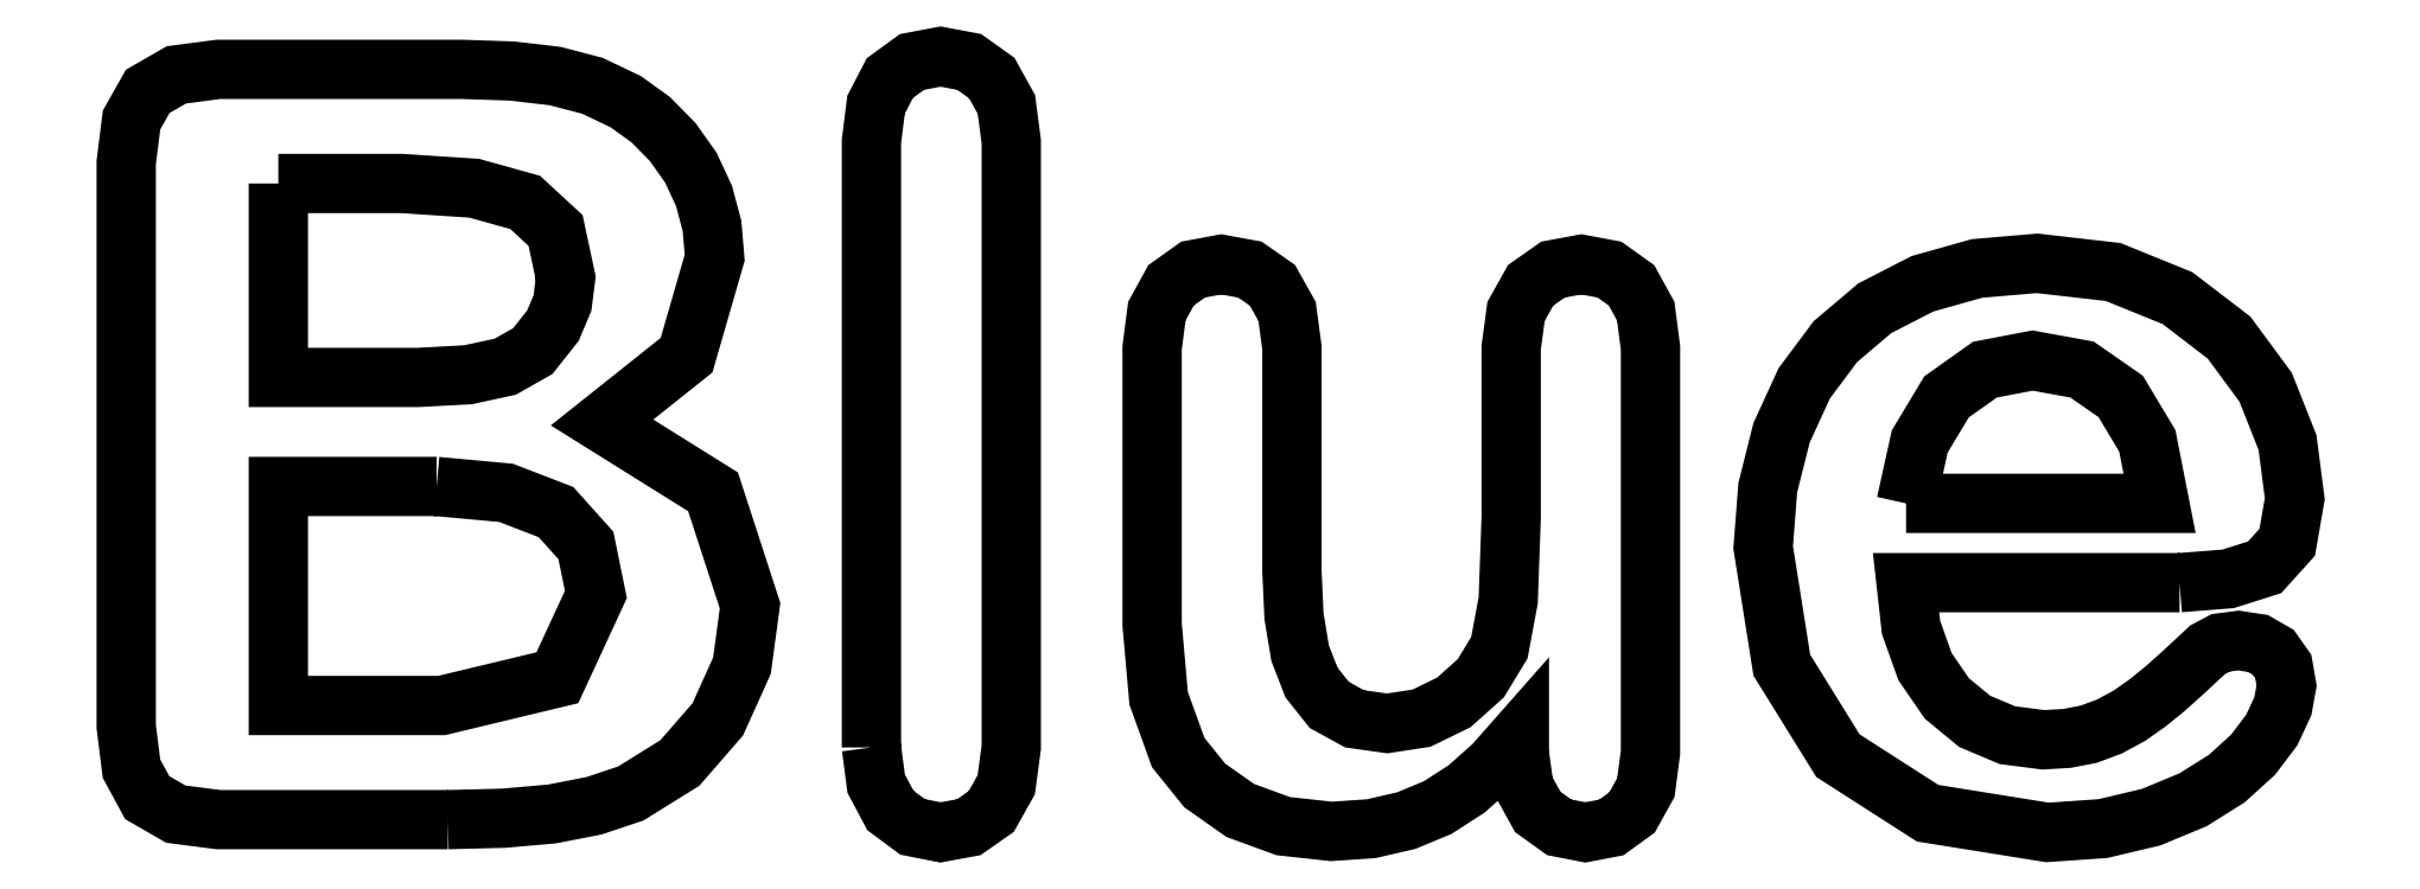
<metadata>
{"format":"dxf","ext":"dxf","renderer":"ezdxf+matplotlib","layout":"modelspace","background":"white","min_lineweight":24,"dpi":150}
</metadata>
<code>
0
SECTION
2
ENTITIES
0
LWPOLYLINE
8
Layer_1
90
37
70
0
10
2.769
20
0.1103
30
0
10
1.782
20
0.1103
30
0
10
0.7937
20
0.1103
30
0
10
0.4266
20
0.1577
30
0
10
0.1808
20
0.2999
30
0
10
0.0452
20
0.5501
30
0
10
0
20
0.9128
30
0
10
0
20
3.343
30
0
10
0
20
5.772
30
0
10
0.0463
20
6.139
30
0
10
0.1852
20
6.385
30
0
10
0.4322
20
6.527
30
0
10
0.7937
20
6.575
30
0
10
1.841
20
6.575
30
0
10
2.888
20
6.575
30
0
10
3.321
20
6.561
30
0
10
3.691
20
6.518
30
0
10
4.013
20
6.434
30
0
10
4.299
20
6.297
30
0
10
4.516
20
6.142
30
0
10
4.705
20
5.949
30
0
10
4.861
20
5.729
30
0
10
4.974
20
5.486
30
0
10
5.044
20
5.227
30
0
10
5.067
20
4.952
30
0
10
4.824
20
4.112
30
0
10
4.097
20
3.532
30
0
10
5.052
20
2.935
30
0
10
5.371
20
1.954
30
0
10
5.302
20
1.438
30
0
10
5.093
20
0.9746
30
0
10
4.767
20
0.5986
30
0
10
4.344
20
0.3351
30
0
10
4.026
20
0.2293
30
0
10
3.664
20
0.1588
30
0
10
3.249
20
0.1224
30
0
10
2.769
20
0.1102
30
0
0
LWPOLYLINE
8
Layer_1
90
13
70
0
10
2.672
20
2.981
30
0
10
1.991
20
2.981
30
0
10
1.31
20
2.981
30
0
10
1.31
20
2.037
30
0
10
1.31
20
1.094
30
0
10
2.013
20
1.094
30
0
10
2.716
20
1.094
30
0
10
3.712
20
1.333
30
0
10
4.044
20
2.051
30
0
10
3.958
20
2.473
30
0
10
3.7
20
2.76
30
0
10
3.271
20
2.926
30
0
10
2.672
20
2.981
30
0
0
LWPOLYLINE
8
Layer_1
90
17
70
0
10
1.31
20
5.592
30
0
10
1.31
20
4.756
30
0
10
1.31
20
3.92
30
0
10
1.909
20
3.92
30
0
10
2.509
20
3.92
30
0
10
2.942
20
3.943
30
0
10
3.263
20
4.013
30
0
10
3.5
20
4.147
30
0
10
3.673
20
4.366
30
0
10
3.756
20
4.562
30
0
10
3.784
20
4.78
30
0
10
3.696
20
5.187
30
0
10
3.435
20
5.428
30
0
10
2.995
20
5.551
30
0
10
2.372
20
5.592
30
0
10
1.841
20
5.592
30
0
10
1.31
20
5.592
30
0
0
LWPOLYLINE
8
Layer_1
90
21
70
0
10
6.416
20
0.732
30
0
10
6.416
20
3.343
30
0
10
6.416
20
5.953
30
0
10
6.456
20
6.271
30
0
10
6.575
20
6.5
30
0
10
6.766
20
6.639
30
0
10
7.011
20
6.685
30
0
10
7.258
20
6.639
30
0
10
7.452
20
6.5
30
0
10
7.578
20
6.273
30
0
10
7.62
20
5.953
30
0
10
7.62
20
3.343
30
0
10
7.62
20
0.732
30
0
10
7.577
20
0.4112
30
0
10
7.448
20
0.1808
30
0
10
7.255
20
0.04521
30
0
10
7.011
20
1.1e-05
30
0
10
6.771
20
0.04742
30
0
10
6.579
20
0.1896
30
0
10
6.457
20
0.42
30
0
10
6.416
20
0.732
30
0
0
LWPOLYLINE
8
Layer_1
90
59
70
0
10
11.99
20
0.6791
30
0
10
11.99
20
0.7563
30
0
10
11.99
20
0.8335
30
0
10
11.77
20
0.5821
30
0
10
11.54
20
0.3748
30
0
10
11.29
20
0.2139
30
0
10
11.02
20
0.1014
30
0
10
10.72
20
0.03198
30
0
10
10.38
20
0.008839
30
0
10
9.962
20
0.05404
30
0
10
9.591
20
0.1896
30
0
10
9.286
20
0.4046
30
0
10
9.058
20
0.6879
30
0
10
8.889
20
1.155
30
0
10
8.833
20
1.79
30
0
10
8.833
20
2.983
30
0
10
8.833
20
4.176
30
0
10
8.873
20
4.491
30
0
10
8.996
20
4.714
30
0
10
9.185
20
4.85
30
0
10
9.428
20
4.895
30
0
10
9.675
20
4.85
30
0
10
9.869
20
4.714
30
0
10
9.995
20
4.489
30
0
10
10.04
20
4.176
30
0
10
10.04
20
3.213
30
0
10
10.04
20
2.249
30
0
10
10.05
20
1.863
30
0
10
10.11
20
1.543
30
0
10
10.21
20
1.291
30
0
10
10.36
20
1.098
30
0
10
10.58
20
0.979
30
0
10
10.86
20
0.9393
30
0
10
11.15
20
0.9845
30
0
10
11.43
20
1.12
30
0
10
11.66
20
1.328
30
0
10
11.82
20
1.592
30
0
10
11.9
20
2
30
0
10
11.92
20
2.712
30
0
10
11.92
20
3.444
30
0
10
11.92
20
4.176
30
0
10
11.97
20
4.489
30
0
10
12.09
20
4.714
30
0
10
12.28
20
4.85
30
0
10
12.53
20
4.895
30
0
10
12.77
20
4.85
30
0
10
12.96
20
4.714
30
0
10
13.08
20
4.491
30
0
10
13.12
20
4.176
30
0
10
13.12
20
2.432
30
0
10
13.12
20
0.6879
30
0
10
13.08
20
0.387
30
0
10
12.96
20
0.172
30
0
10
12.79
20
0.04302
30
0
10
12.56
20
2e-05
30
0
10
12.34
20
0.04412
30
0
10
12.15
20
0.1764
30
0
10
12.03
20
0.3925
30
0
10
11.99
20
0.6791
30
0
0
LWPOLYLINE
8
Layer_1
90
53
70
0
10
17.68
20
2.152
30
0
10
16.5
20
2.152
30
0
10
15.32
20
2.152
30
0
10
15.37
20
1.766
30
0
10
15.49
20
1.429
30
0
10
15.68
20
1.154
30
0
10
15.91
20
0.9569
30
0
10
16.2
20
0.8379
30
0
10
16.51
20
0.7982
30
0
10
16.71
20
0.8103
30
0
10
16.9
20
0.8467
30
0
10
17.08
20
0.9128
30
0
10
17.25
20
1.005
30
0
10
17.41
20
1.119
30
0
10
17.56
20
1.239
30
0
10
17.72
20
1.385
30
0
10
17.92
20
1.574
30
0
10
18.03
20
1.634
30
0
10
18.19
20
1.654
30
0
10
18.35
20
1.628
30
0
10
18.49
20
1.552
30
0
10
18.57
20
1.43
30
0
10
18.6
20
1.266
30
0
10
18.57
20
1.088
30
0
10
18.47
20
0.8819
30
0
10
18.31
20
0.6692
30
0
10
18.08
20
0.463
30
0
10
17.79
20
0.2811
30
0
10
17.44
20
0.1323
30
0
10
17.02
20
0.03307
30
0
10
16.54
20
0
30
0
10
15.51
20
0.1654
30
0
10
14.74
20
0.6615
30
0
10
14.25
20
1.441
30
0
10
14.09
20
2.456
30
0
10
14.13
20
2.97
30
0
10
14.25
20
3.444
30
0
10
14.45
20
3.87
30
0
10
14.72
20
4.229
30
0
10
15.05
20
4.517
30
0
10
15.46
20
4.727
30
0
10
15.93
20
4.86
30
0
10
16.45
20
4.904
30
0
10
17.11
20
4.829
30
0
10
17.66
20
4.604
30
0
10
18.1
20
4.264
30
0
10
18.42
20
3.836
30
0
10
18.61
20
3.36
30
0
10
18.67
20
2.875
30
0
10
18.61
20
2.5
30
0
10
18.41
20
2.284
30
0
10
18.1
20
2.185
30
0
10
17.68
20
2.152
30
0
0
LWPOLYLINE
8
Layer_1
90
11
70
0
10
15.32
20
2.835
30
0
10
16.42
20
2.835
30
0
10
17.51
20
2.835
30
0
10
17.4
20
3.375
30
0
10
17.17
20
3.757
30
0
10
16.84
20
3.989
30
0
10
16.41
20
4.066
30
0
10
16
20
3.987
30
0
10
15.67
20
3.753
30
0
10
15.44
20
3.369
30
0
10
15.32
20
2.835
30
0
0
ENDSEC
0
EOF

</code>
